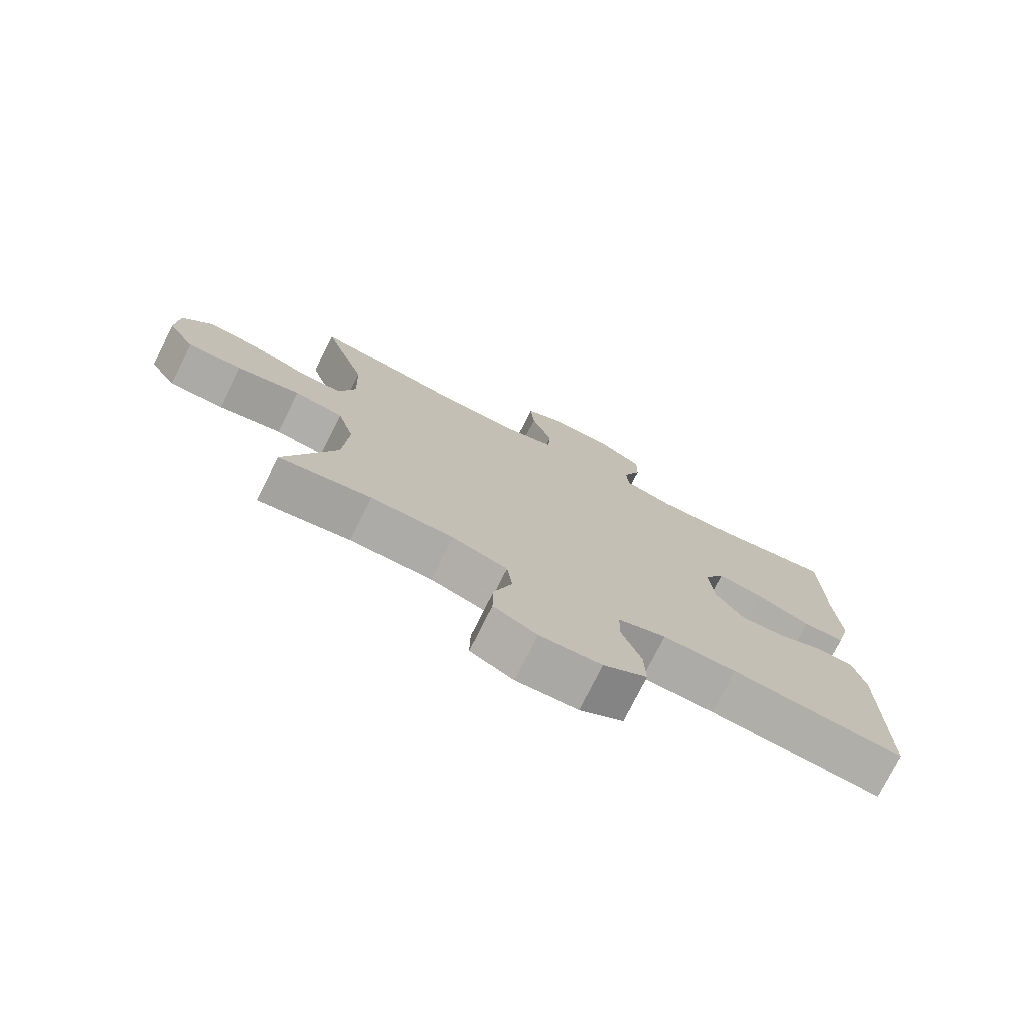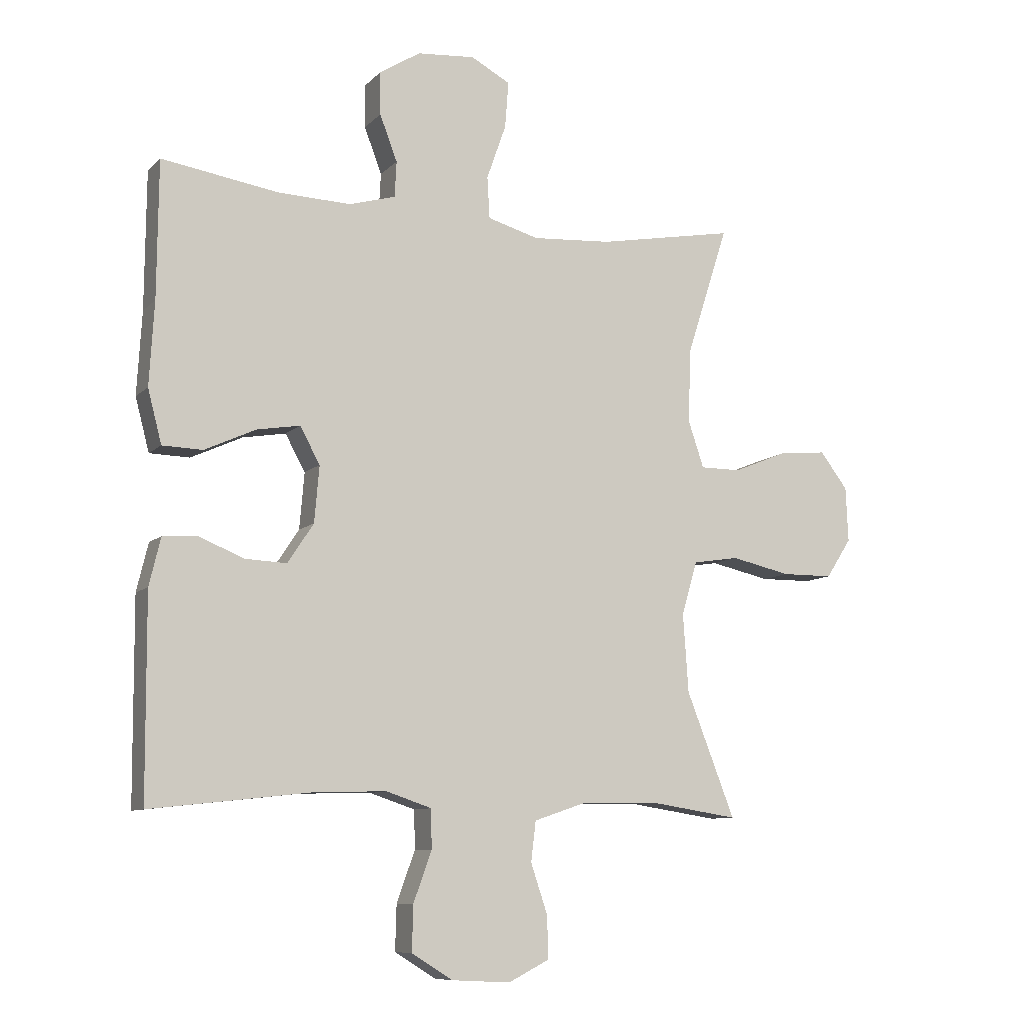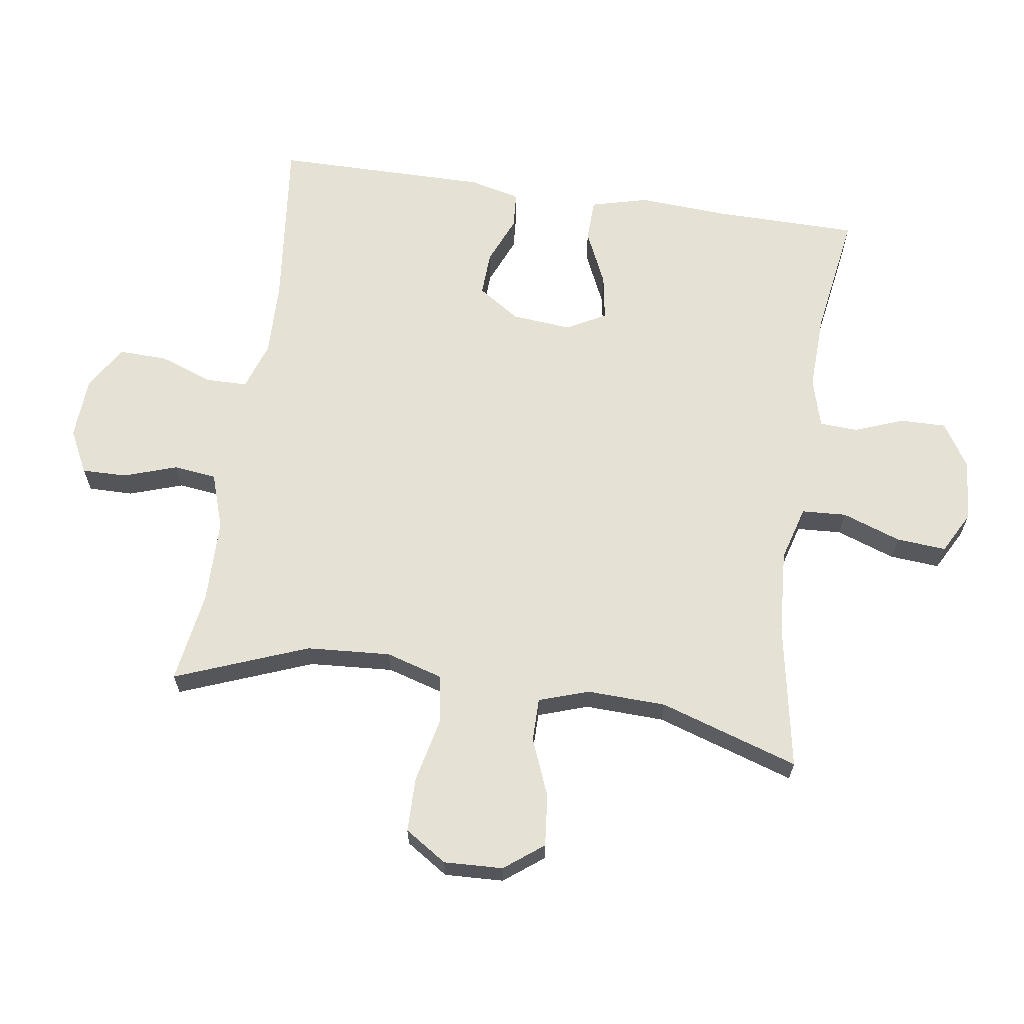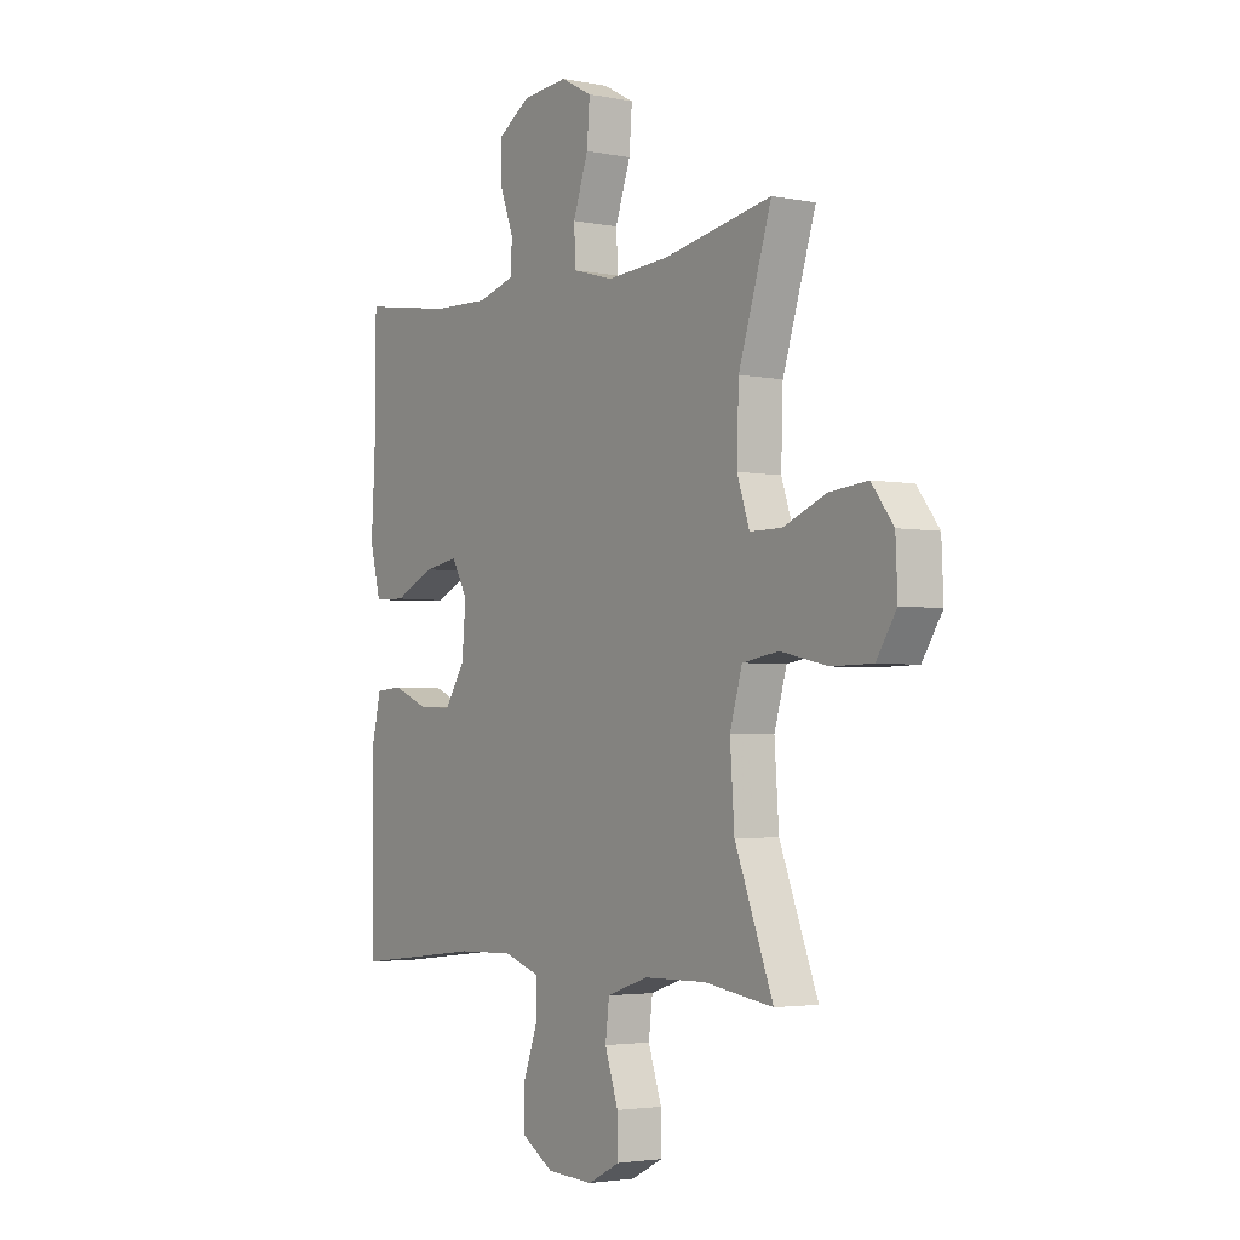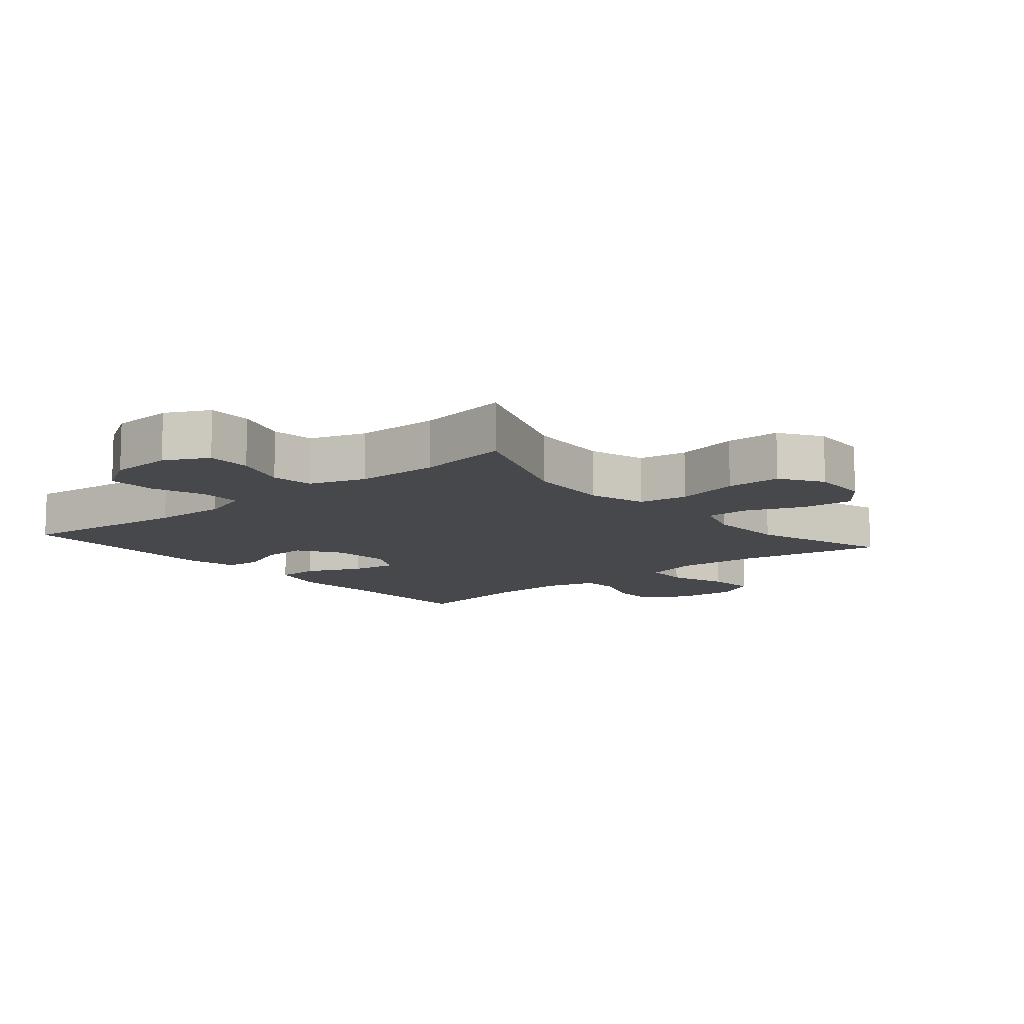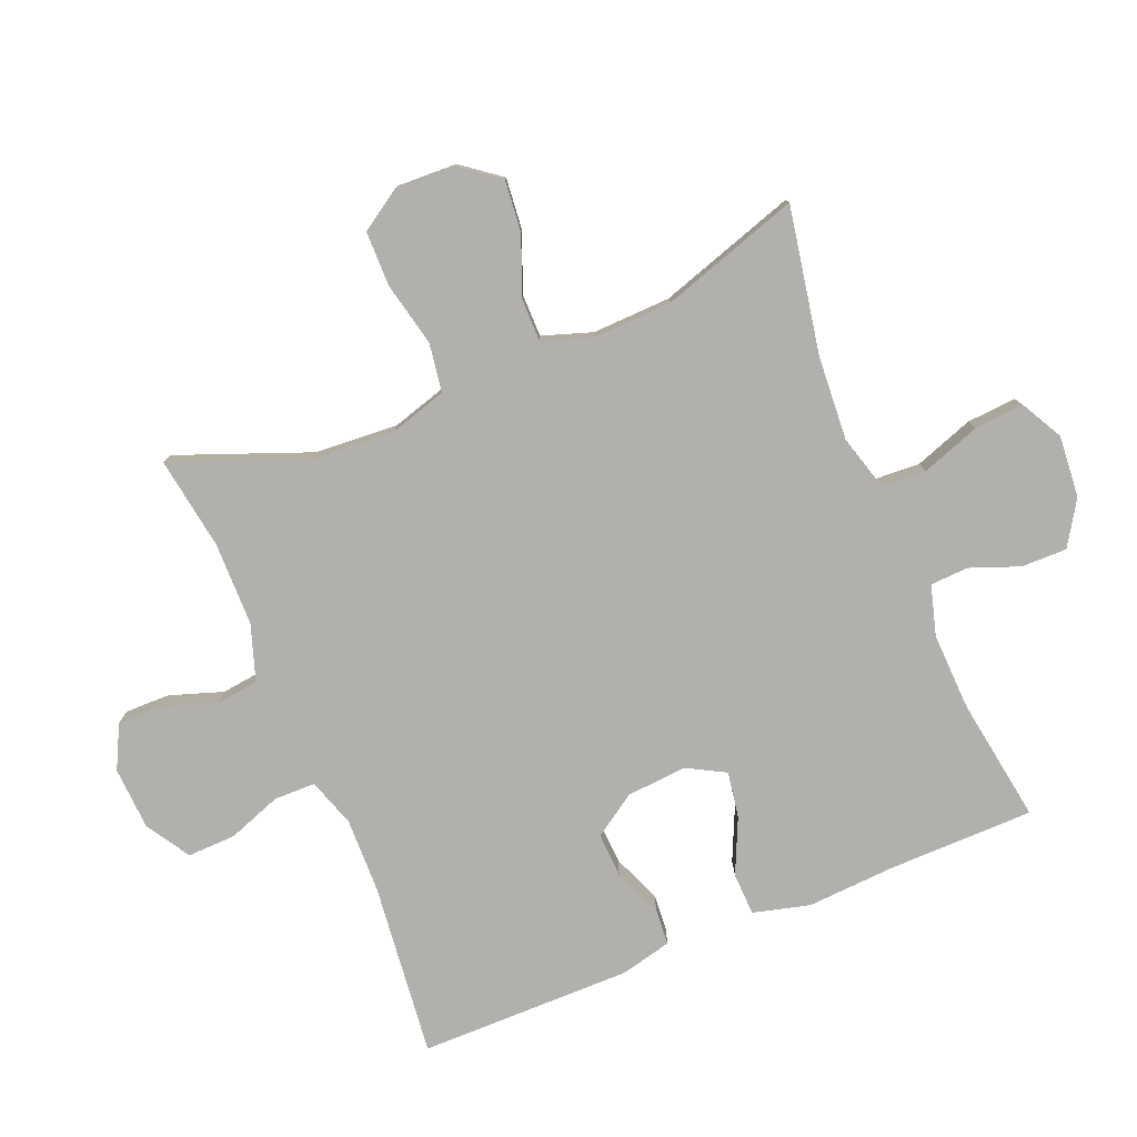
<metadata>
{"format":"obj","ext":"obj","renderer":"f3d","projection":"perspective","resolution":1024,"background":"white","views":[{"elev":-75.9,"azim":-26.5,"up":"+Z"},{"elev":-9.2,"azim":155.5,"up":"+Z"},{"elev":64.9,"azim":-81.5,"up":"+Y"},{"elev":-3.1,"azim":-124.2,"up":"+Z"},{"elev":-11.1,"azim":-139.8,"up":"+Y"},{"elev":-78.7,"azim":-67.5,"up":"+Y"}]}
</metadata>
<code>
v -0.5 0.07 -0.5
v -0.42 0.07 -0.295
v -0.411 0.07 -0.165
v -0.437 0.07 -0.077
v -0.513 0.07 -0.065
v -0.612 0.07 -0.087
v -0.697 0.07 -0.086
v -0.739 0.07 -0.021
v -0.735 0.07 0.07
v -0.689 0.07 0.13
v -0.609 0.07 0.122
v -0.52 0.07 0.086
v -0.453 0.07 0.086
v -0.427 0.07 0.163
v -0.431 0.07 0.285
v -0.5 0.07 0.5
v -0.274 0.07 0.458
v -0.143 0.07 0.449
v -0.058 0.07 0.473
v -0.054 0.07 0.542
v -0.086 0.07 0.633
v -0.092 0.07 0.71
v -0.027 0.07 0.745
v 0.069 0.07 0.737
v 0.137 0.07 0.694
v 0.136 0.07 0.623
v 0.107 0.07 0.547
v 0.11 0.07 0.488
v 0.187 0.07 0.466
v 0.306 0.07 0.47
v 0.5 0.07 0.5
v 0.502 0.07 0.274
v 0.51 0.07 0.137
v 0.487 0.07 0.049
v 0.421 0.07 0.047
v 0.336 0.07 0.086
v 0.265 0.07 0.098
v 0.232 0.07 0.038
v 0.24 0.07 -0.055
v 0.283 0.07 -0.12
v 0.352 0.07 -0.117
v 0.427 0.07 -0.086
v 0.483 0.07 -0.09
v 0.502 0.07 -0.169
v 0.5 0.07 -0.5
v 0.231 0.07 -0.47
v 0.115 0.07 -0.467
v 0.04 0.07 -0.492
v 0.039 0.07 -0.556
v 0.069 0.07 -0.639
v 0.071 0.07 -0.714
v 0.003 0.07 -0.756
v -0.094 0.07 -0.761
v -0.161 0.07 -0.727
v -0.16 0.07 -0.658
v -0.132 0.07 -0.575
v -0.14 0.07 -0.509
v -0.226 0.07 -0.48
v -0.356 0.07 -0.478
v -0.5 0 -0.5
v -0.42 0 -0.295
v -0.411 0 -0.165
v -0.437 0 -0.077
v -0.513 0 -0.065
v -0.612 0 -0.087
v -0.697 0 -0.086
v -0.739 0 -0.021
v -0.735 0 0.07
v -0.689 0 0.13
v -0.609 0 0.122
v -0.52 0 0.086
v -0.453 0 0.086
v -0.427 0 0.163
v -0.431 0 0.285
v -0.5 0 0.5
v -0.274 0 0.458
v -0.143 0 0.449
v -0.058 0 0.473
v -0.054 0 0.542
v -0.086 0 0.633
v -0.092 0 0.71
v -0.027 0 0.745
v 0.069 0 0.737
v 0.137 0 0.694
v 0.136 0 0.623
v 0.107 0 0.547
v 0.11 0 0.488
v 0.187 0 0.466
v 0.306 0 0.47
v 0.5 0 0.5
v 0.502 0 0.274
v 0.51 0 0.137
v 0.487 0 0.049
v 0.421 0 0.047
v 0.336 0 0.086
v 0.265 0 0.098
v 0.232 0 0.038
v 0.24 0 -0.055
v 0.283 0 -0.12
v 0.352 0 -0.117
v 0.427 0 -0.086
v 0.483 0 -0.09
v 0.502 0 -0.169
v 0.5 0 -0.5
v 0.231 0 -0.47
v 0.115 0 -0.467
v 0.04 0 -0.492
v 0.039 0 -0.556
v 0.069 0 -0.639
v 0.071 0 -0.714
v 0.003 0 -0.756
v -0.094 0 -0.761
v -0.161 0 -0.727
v -0.16 0 -0.658
v -0.132 0 -0.575
v -0.14 0 -0.509
v -0.226 0 -0.48
v -0.356 0 -0.478
f 54 55 56
f 53 54 56
f 52 53 56
f 51 52 56
f 50 51 56
f 49 50 56
f 48 49 56 57
f 47 48 57 58
f 44 45 46
f 43 44 46
f 42 43 46
f 41 42 46
f 40 41 46 47
f 47 58 59
f 40 47 59
f 39 40 59
f 34 35 36
f 33 34 36
f 32 33 36
f 32 36 37
f 31 32 37
f 30 31 37
f 29 30 37 38
f 25 26 27
f 24 25 27
f 23 24 27
f 22 23 27
f 21 22 27
f 20 21 27
f 19 20 27 28
f 38 39 59
f 29 38 59
f 28 29 59
f 19 28 59
f 18 19 59
f 10 11 12
f 9 10 12
f 8 9 12
f 7 8 12
f 6 7 12
f 5 6 12
f 4 5 12 13
f 3 4 13 14
f 59 1 2
f 59 2 3
f 18 59 3
f 17 18 3
f 17 3 14 15
f 15 16 17
f 115 114 113
f 115 113 112
f 115 112 111
f 115 111 110
f 115 110 109
f 115 109 108
f 116 115 108 107
f 117 116 107 106
f 105 104 103
f 105 103 102
f 105 102 101
f 105 101 100
f 106 105 100 99
f 118 117 106
f 118 106 99
f 118 99 98
f 95 94 93
f 95 93 92
f 95 92 91
f 96 95 91
f 96 91 90
f 96 90 89
f 97 96 89 88
f 86 85 84
f 86 84 83
f 86 83 82
f 86 82 81
f 86 81 80
f 86 80 79
f 87 86 79 78
f 118 98 97
f 118 97 88
f 118 88 87
f 118 87 78
f 118 78 77
f 71 70 69
f 71 69 68
f 71 68 67
f 71 67 66
f 71 66 65
f 71 65 64
f 72 71 64 63
f 73 72 63 62
f 61 60 118
f 62 61 118
f 62 118 77
f 62 77 76
f 74 73 62 76
f 76 75 74
f 1 60 61 2
f 2 61 62 3
f 3 62 63 4
f 4 63 64 5
f 5 64 65 6
f 6 65 66 7
f 7 66 67 8
f 8 67 68 9
f 9 68 69 10
f 10 69 70 11
f 11 70 71 12
f 12 71 72 13
f 13 72 73 14
f 14 73 74 15
f 15 74 75 16
f 16 75 76 17
f 17 76 77 18
f 18 77 78 19
f 19 78 79 20
f 20 79 80 21
f 21 80 81 22
f 22 81 82 23
f 23 82 83 24
f 24 83 84 25
f 25 84 85 26
f 26 85 86 27
f 27 86 87 28
f 28 87 88 29
f 29 88 89 30
f 30 89 90 31
f 31 90 91 32
f 32 91 92 33
f 33 92 93 34
f 34 93 94 35
f 35 94 95 36
f 36 95 96 37
f 37 96 97 38
f 38 97 98 39
f 39 98 99 40
f 40 99 100 41
f 41 100 101 42
f 42 101 102 43
f 43 102 103 44
f 44 103 104 45
f 45 104 105 46
f 46 105 106 47
f 47 106 107 48
f 48 107 108 49
f 49 108 109 50
f 50 109 110 51
f 51 110 111 52
f 52 111 112 53
f 53 112 113 54
f 54 113 114 55
f 55 114 115 56
f 56 115 116 57
f 57 116 117 58
f 58 117 118 59
f 59 118 60 1

</code>
